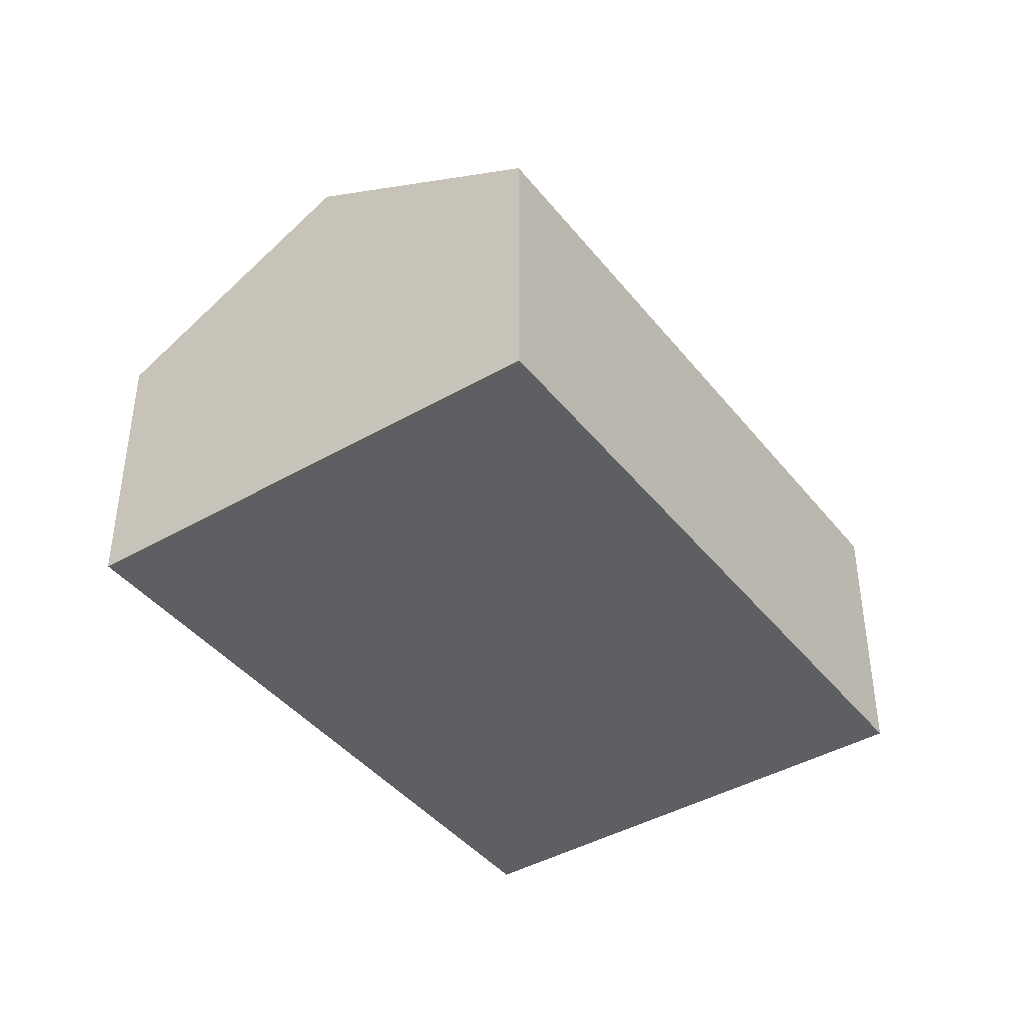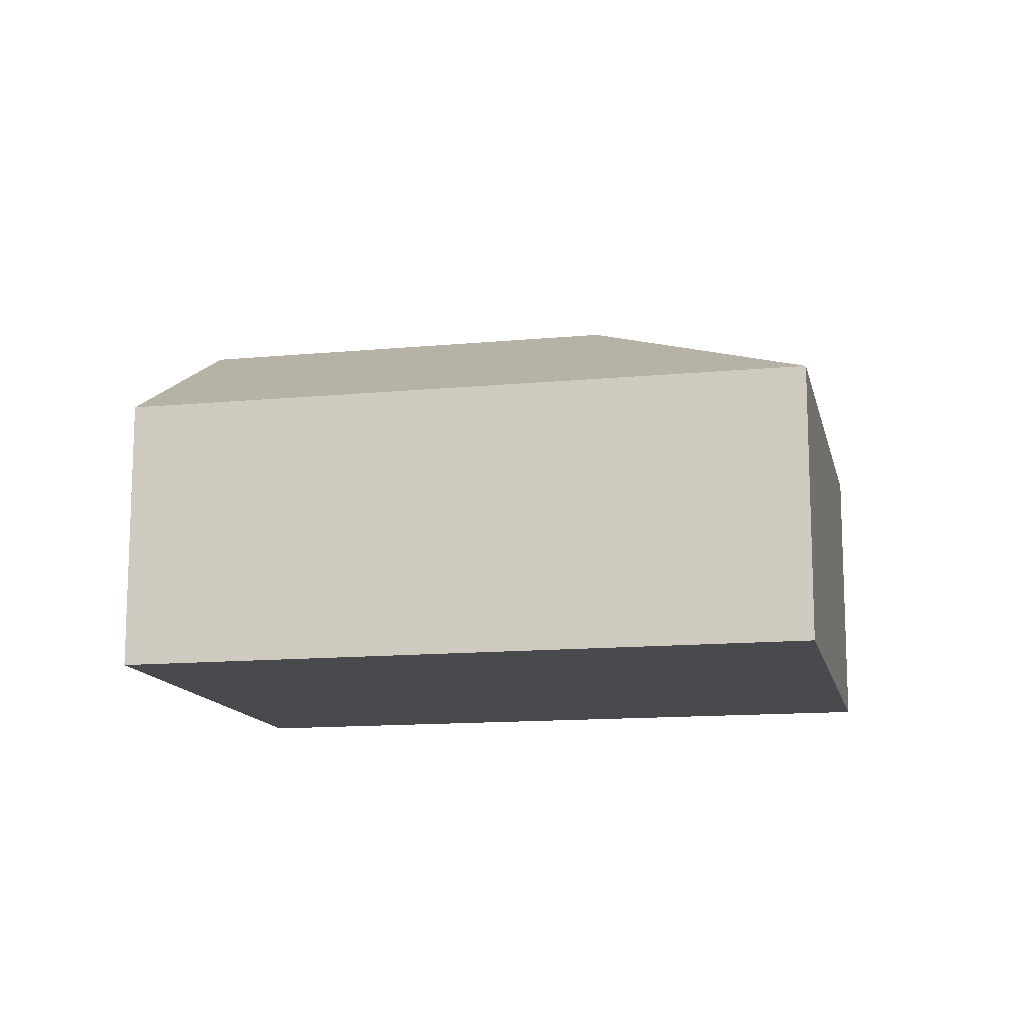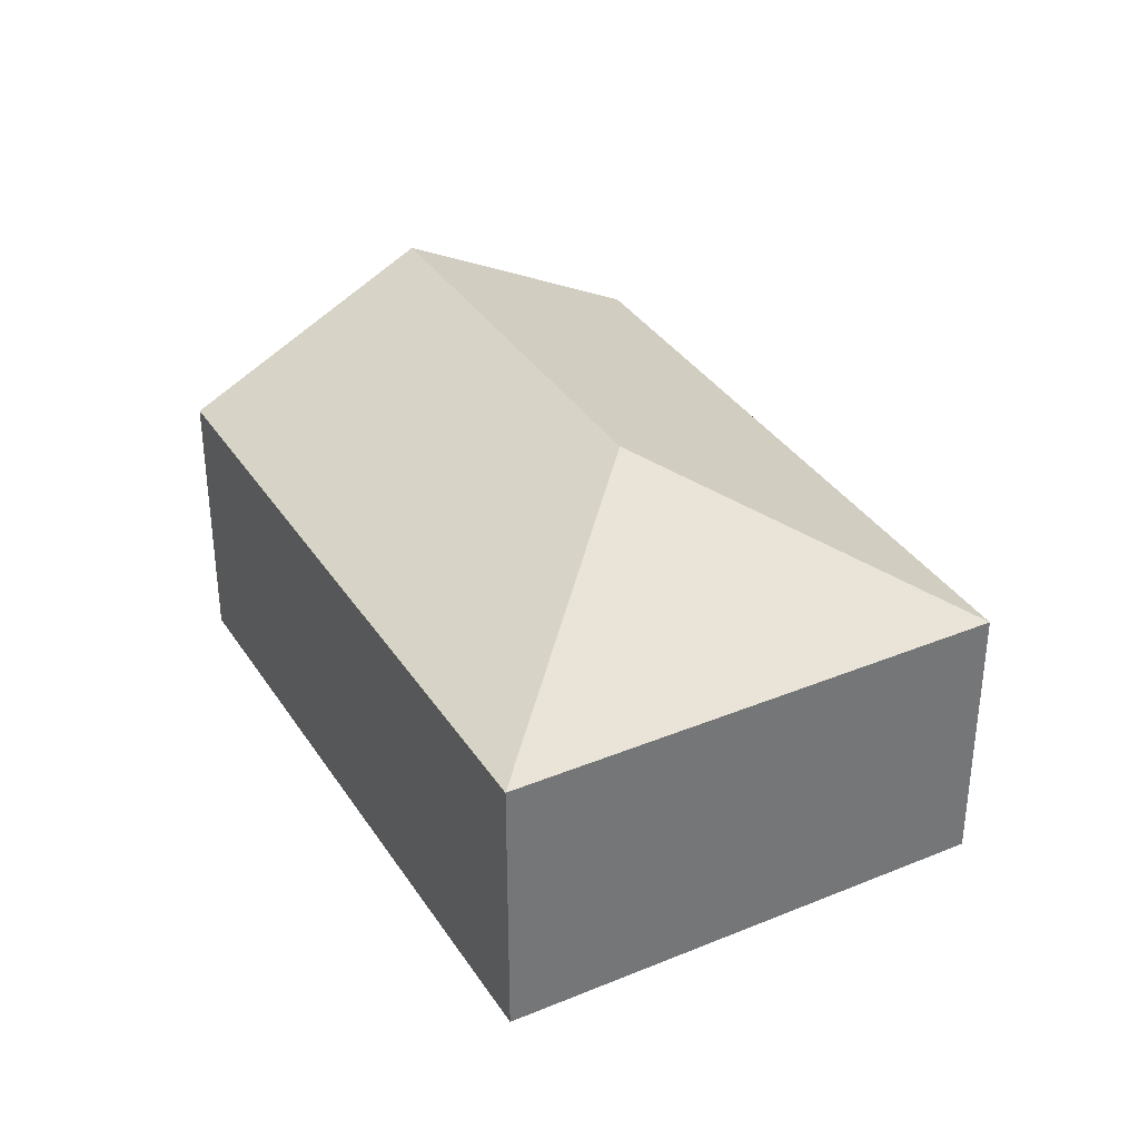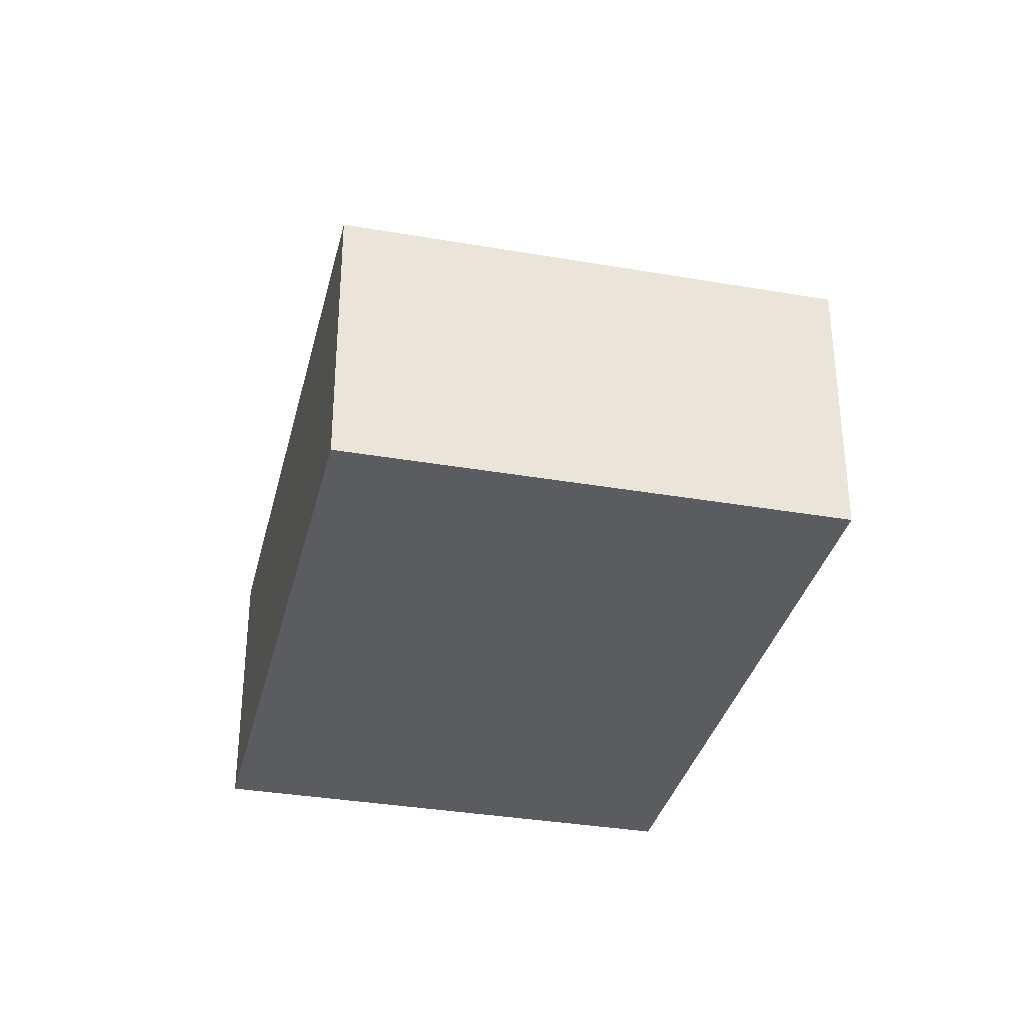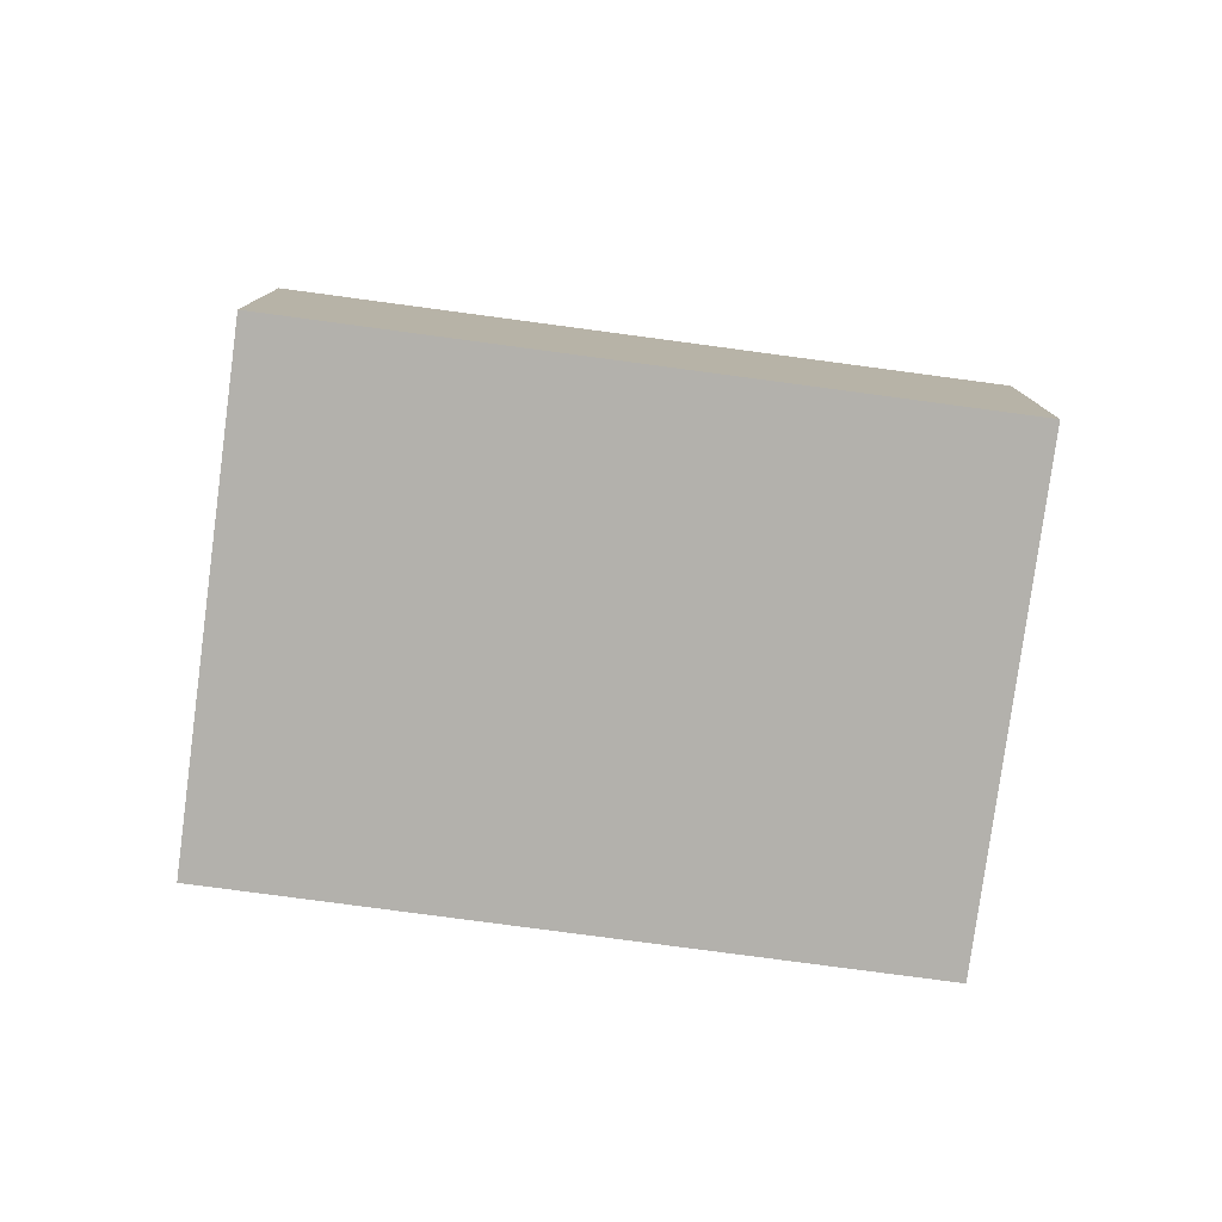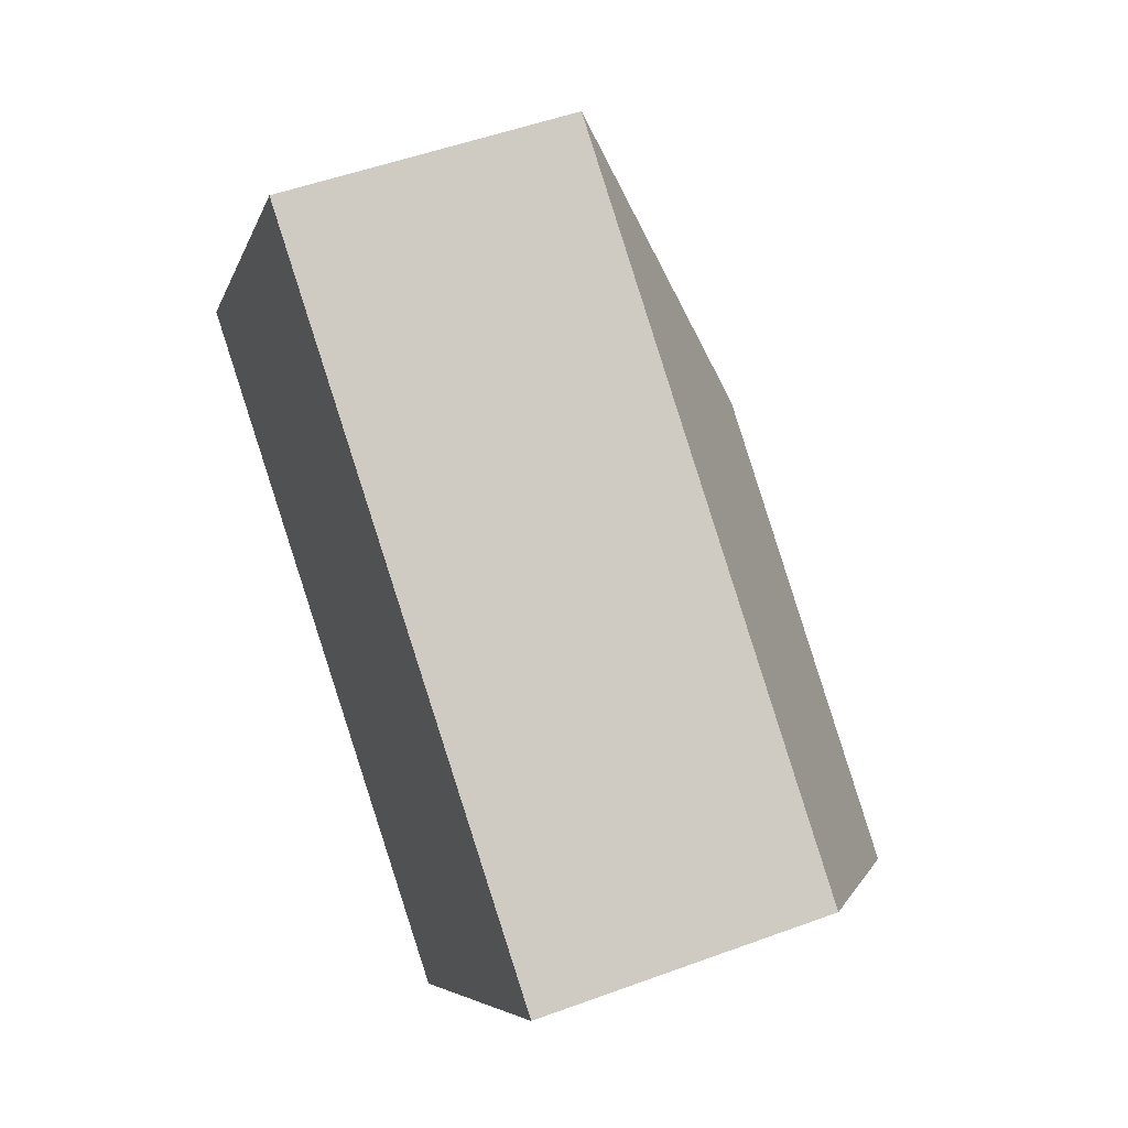
<metadata>
{"format":"obj","ext":"obj","renderer":"f3d","projection":"perspective","resolution":1024,"background":"white","views":[{"elev":-41.8,"azim":160.0,"up":"+Y"},{"elev":-13.2,"azim":-132.7,"up":"+Y"},{"elev":35.3,"azim":-83.5,"up":"+Y"},{"elev":-34.1,"azim":-68.1,"up":"+Y"},{"elev":-79.1,"azim":27.5,"up":"+Y"},{"elev":51.3,"azim":68.2,"up":"+Z"}]}
</metadata>
<code>
v  5.628 3.151 -1.537
v  2.275 2.142 3.237
v  6.766 2.142 0.082
v  2.756 3.151 0.481
v  0 2.142 1.312e-16
v  4.491 2.142 -3.156
v  4.491 1.932e-16 -3.156
v  0 0 0
v  2.275 -1.982e-16 3.237
v  6.766 -5.021e-18 0.082
v  5.628 9.411e-17 -1.537
g defaultobject
f 1 2 3
f 2 1 4
f 4 5 2
f 5 1 6
f 1 5 4
f 7 5 6
f 5 7 8
f 8 2 5
f 2 8 9
f 9 3 2
f 3 9 10
f 1 7 6
f 7 1 3
f 7 3 11
f 11 3 10
f 11 8 7
f 8 11 9
f 9 11 10

</code>
